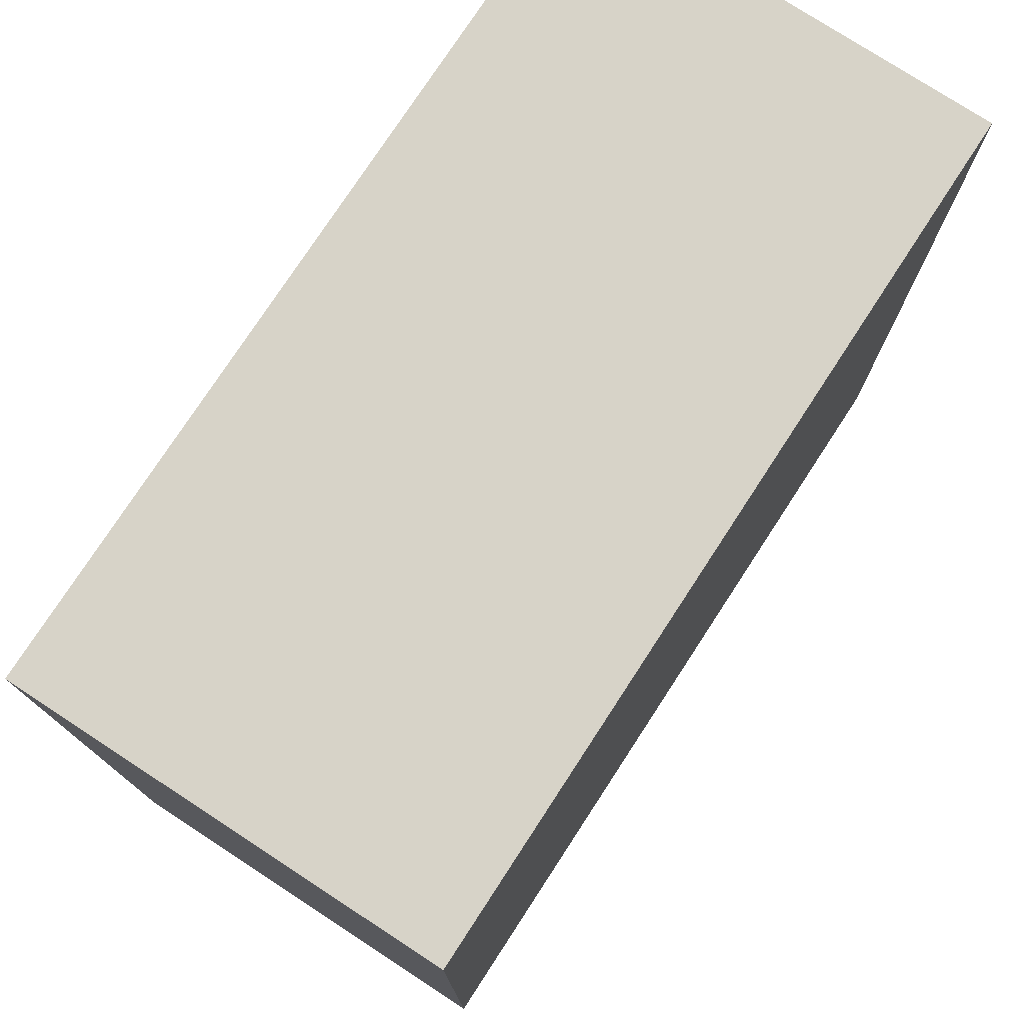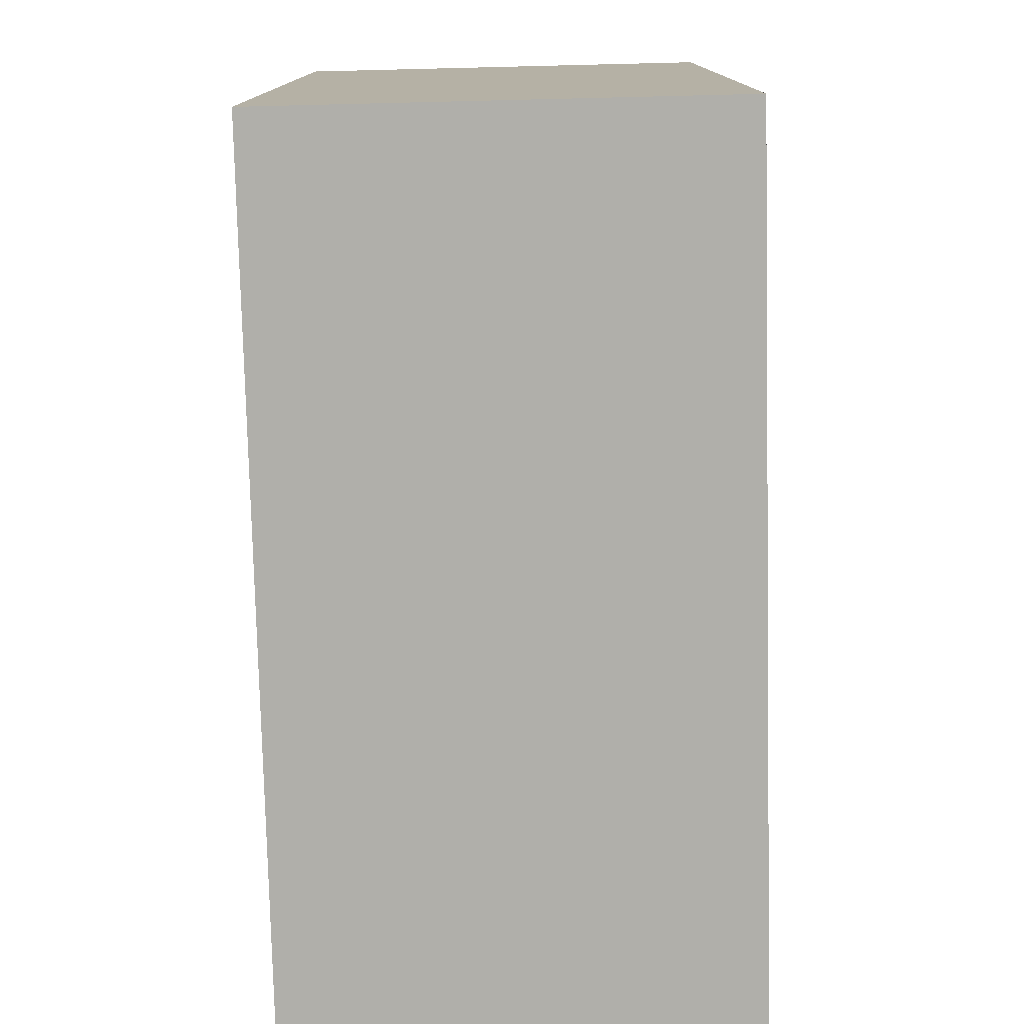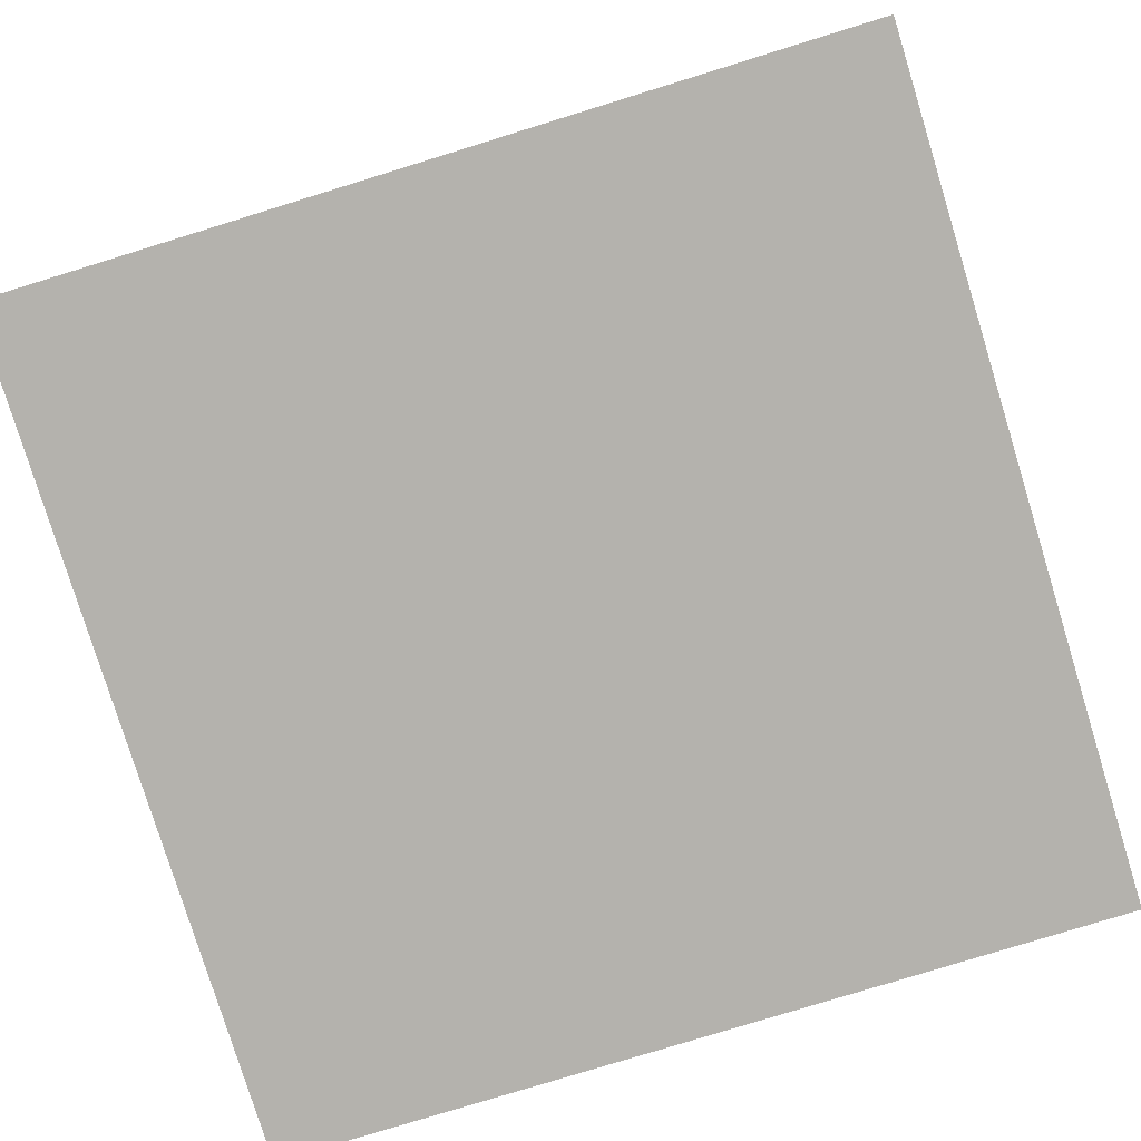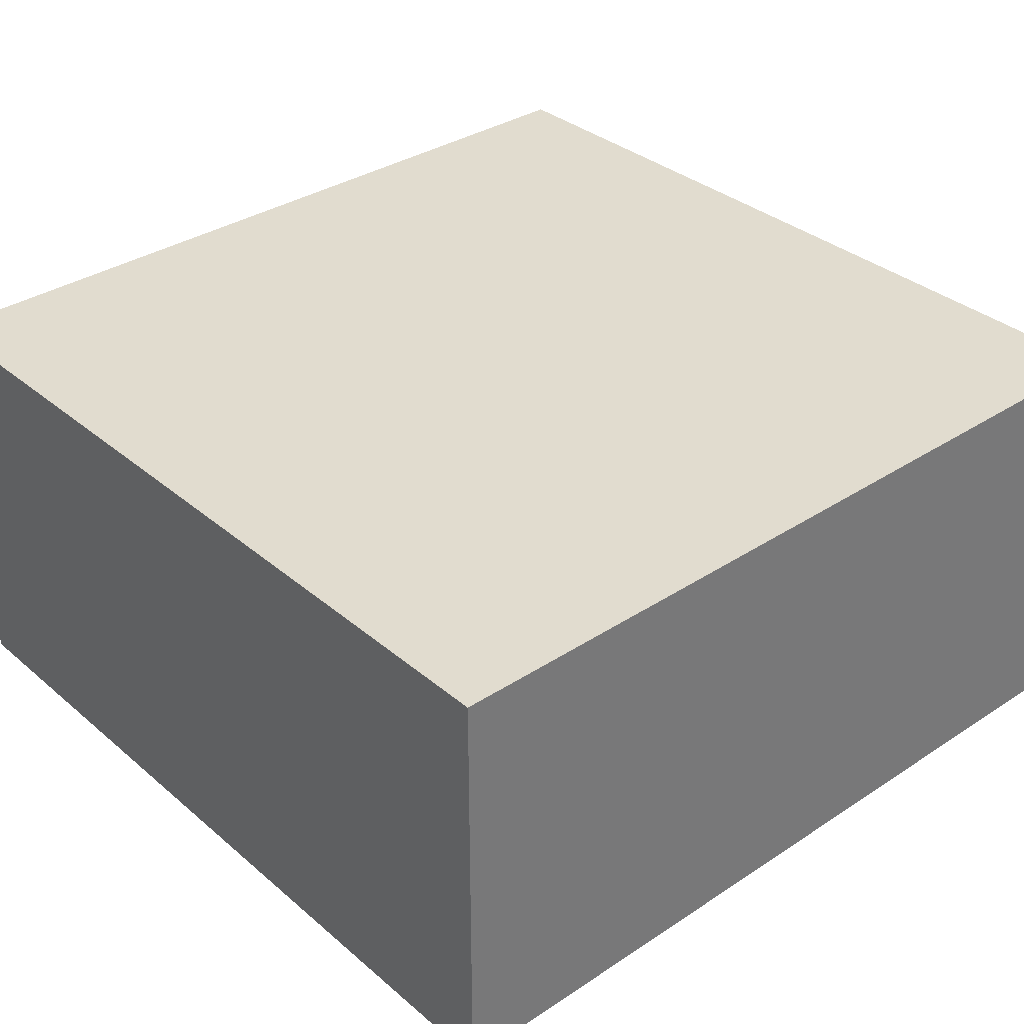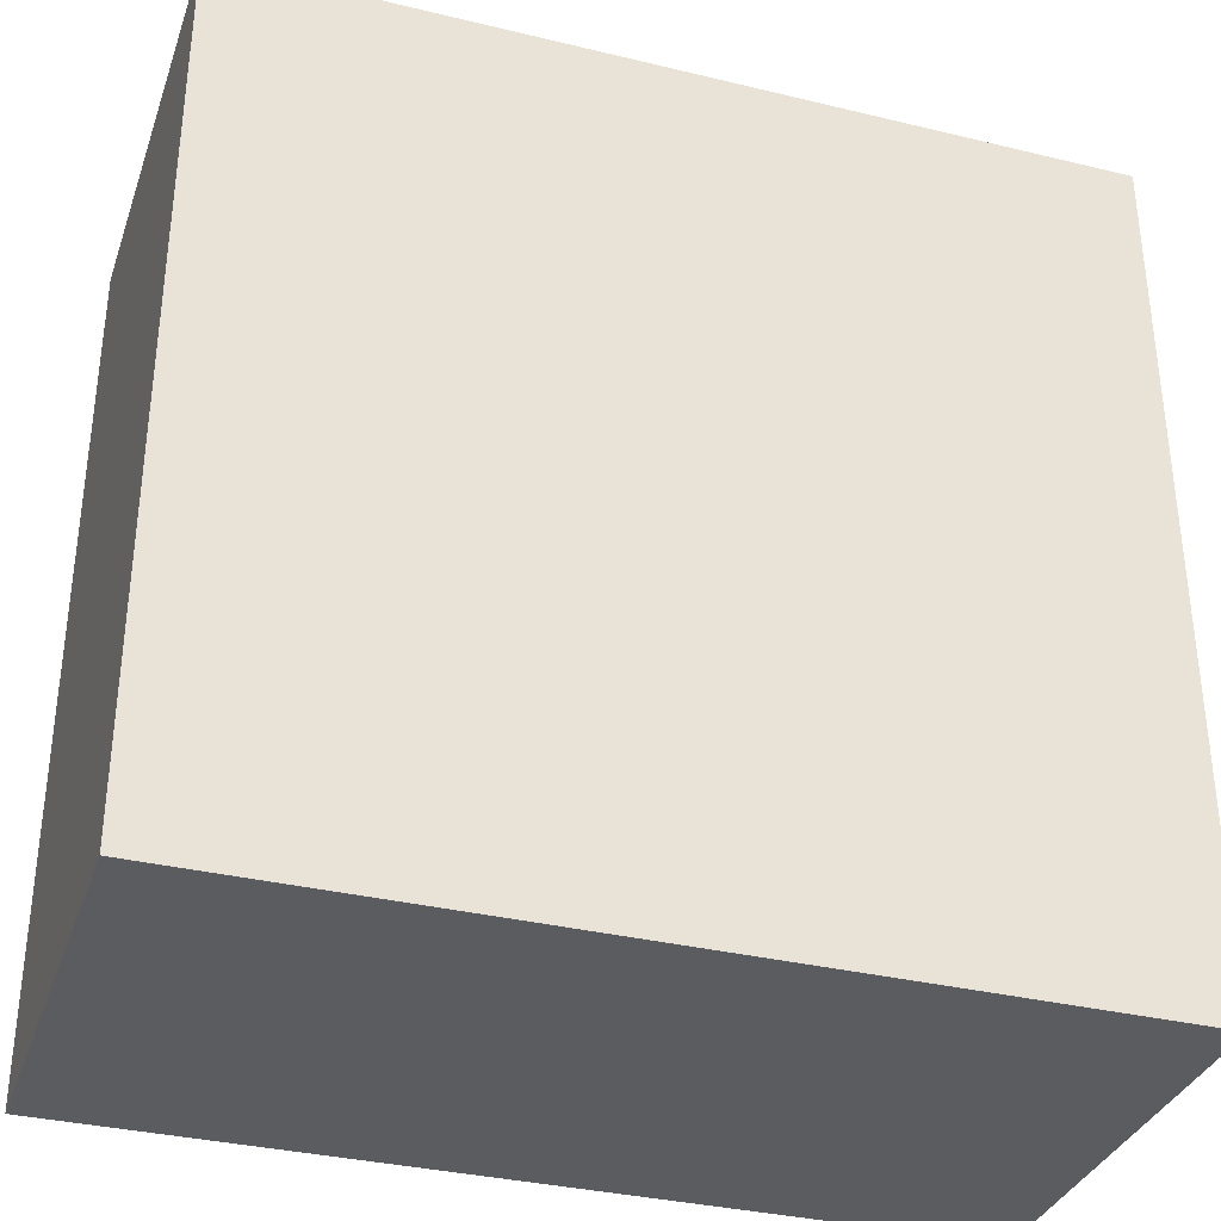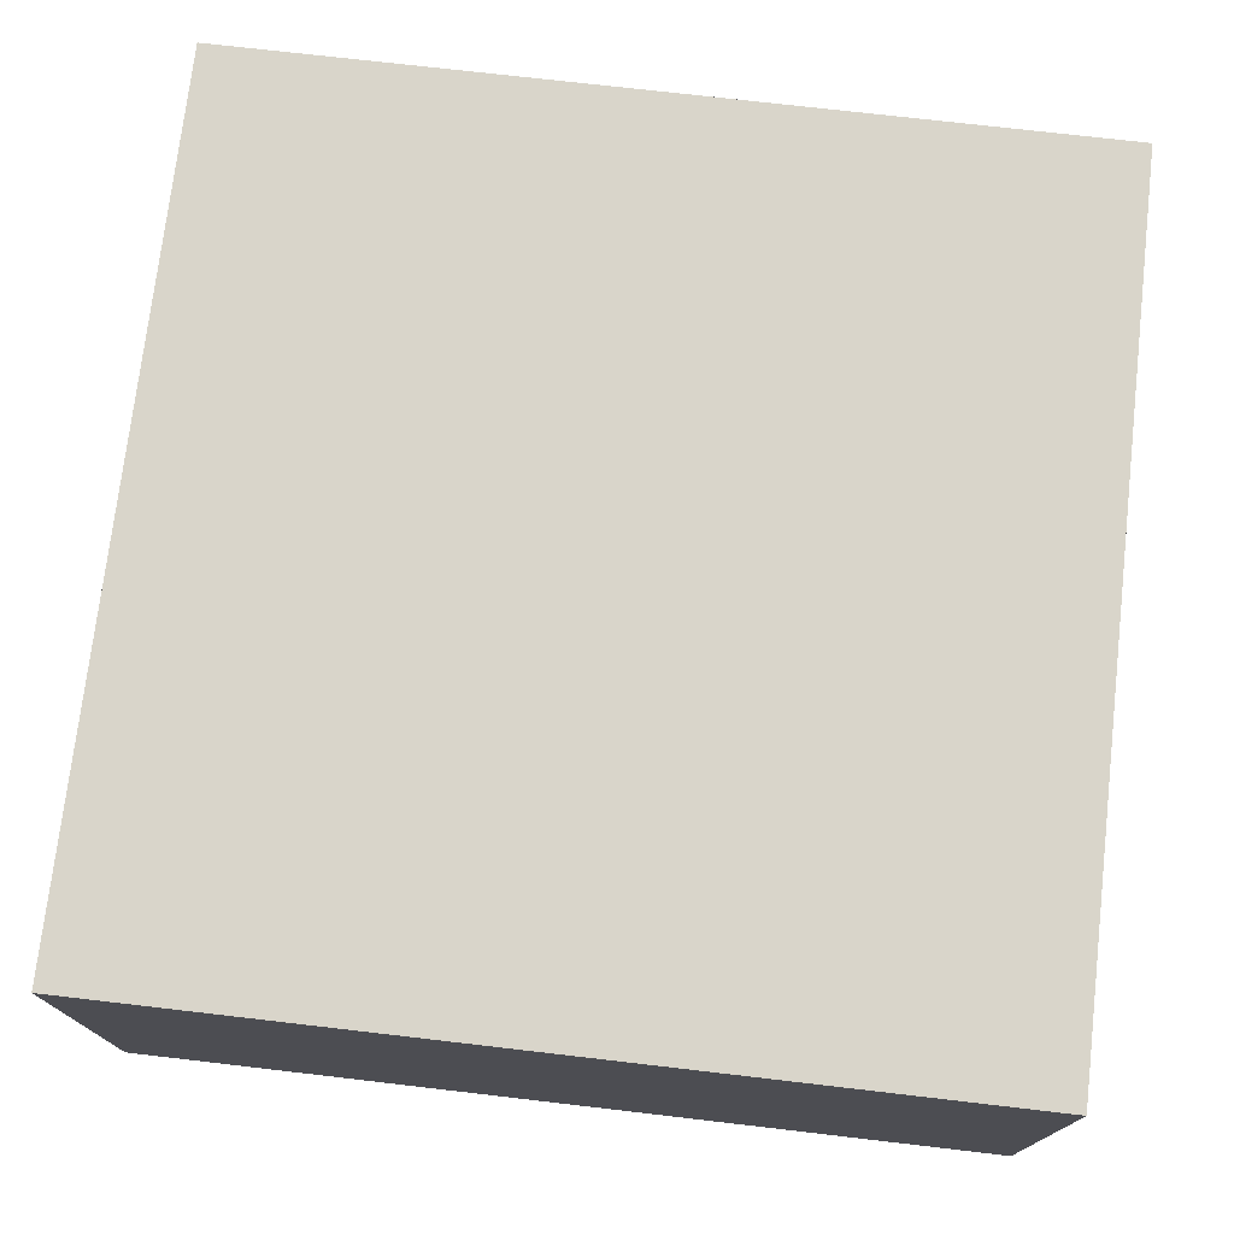
<metadata>
{"format":"obj","ext":"obj","renderer":"f3d","projection":"perspective","resolution":1024,"background":"white","views":[{"elev":76.6,"azim":-56.9,"up":"+Z"},{"elev":-78.0,"azim":-88.6,"up":"+Z"},{"elev":-79.6,"azim":107.1,"up":"+Y"},{"elev":34.3,"azim":48.5,"up":"+Y"},{"elev":-34.4,"azim":162.0,"up":"+Z"},{"elev":74.4,"azim":-173.4,"up":"+Y"}]}
</metadata>
<code>
v 0 0.5 0
v 0 0.5 1
v 1 0.5 1
v 1 0.5 0
v 0 0 1
v 0 0 0
v 1 0 0
v 1 0 1
f 1 2 3 4
f 5 6 7 8
f 4 7 6 1
f 2 5 8 3
f 1 6 5 2
f 3 8 7 4

</code>
